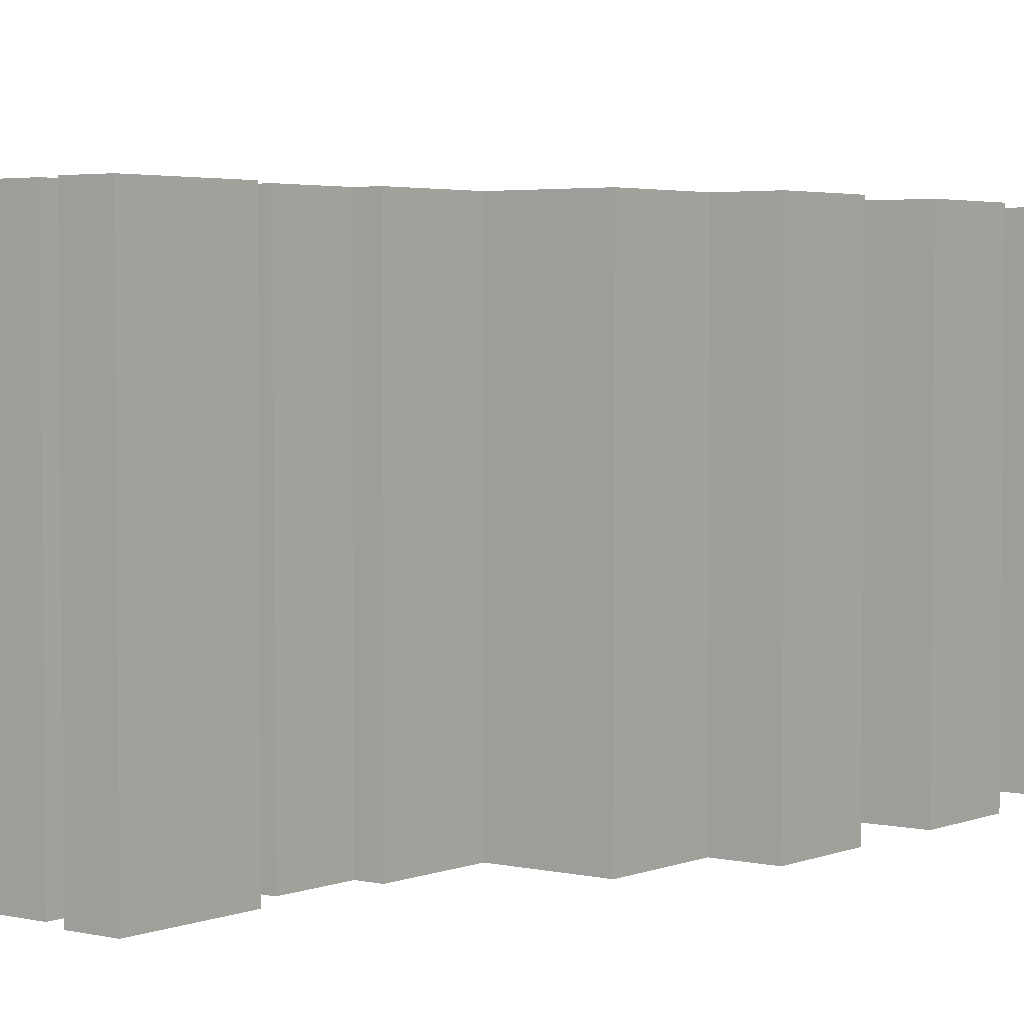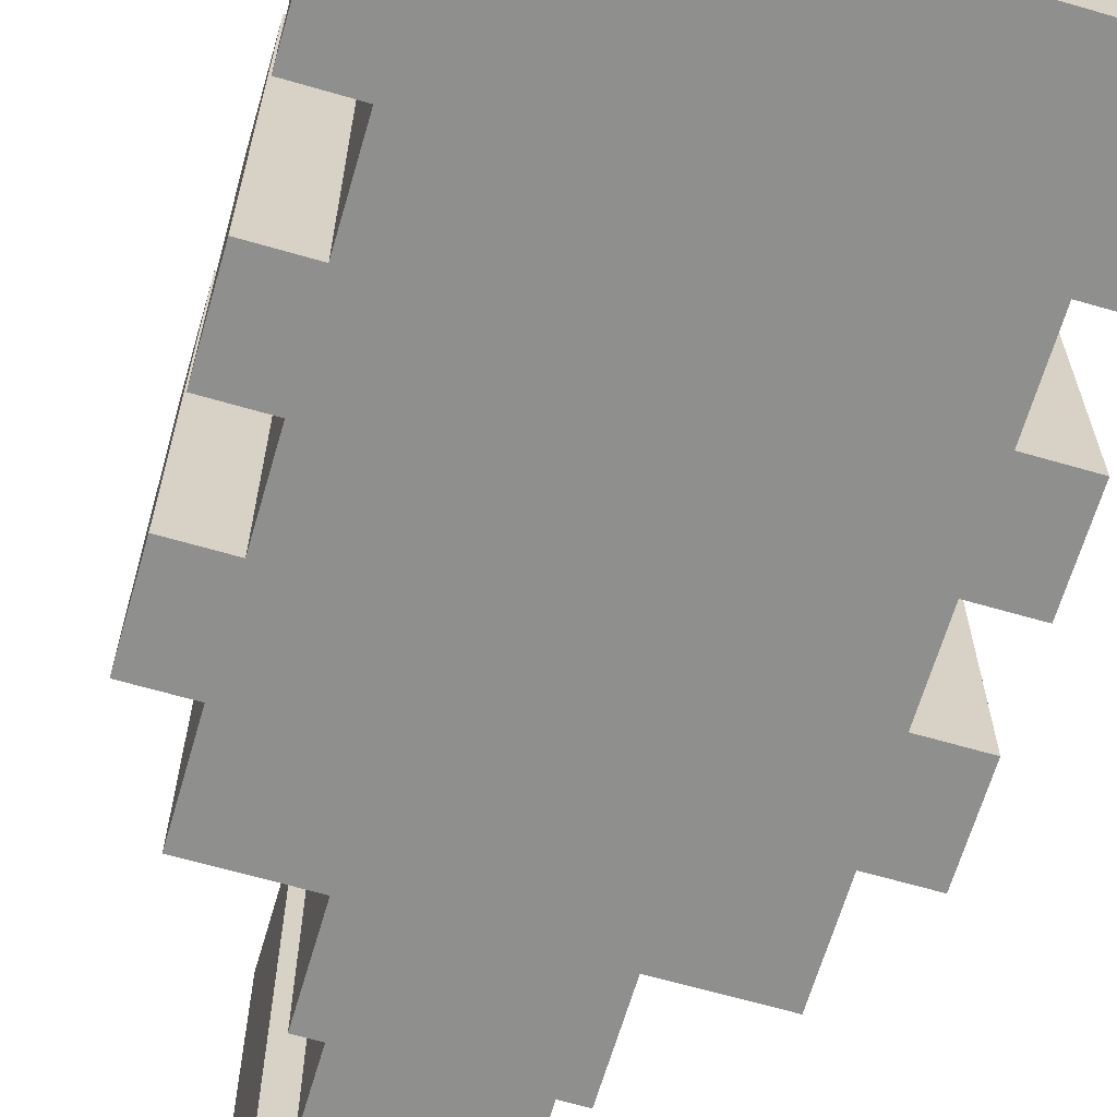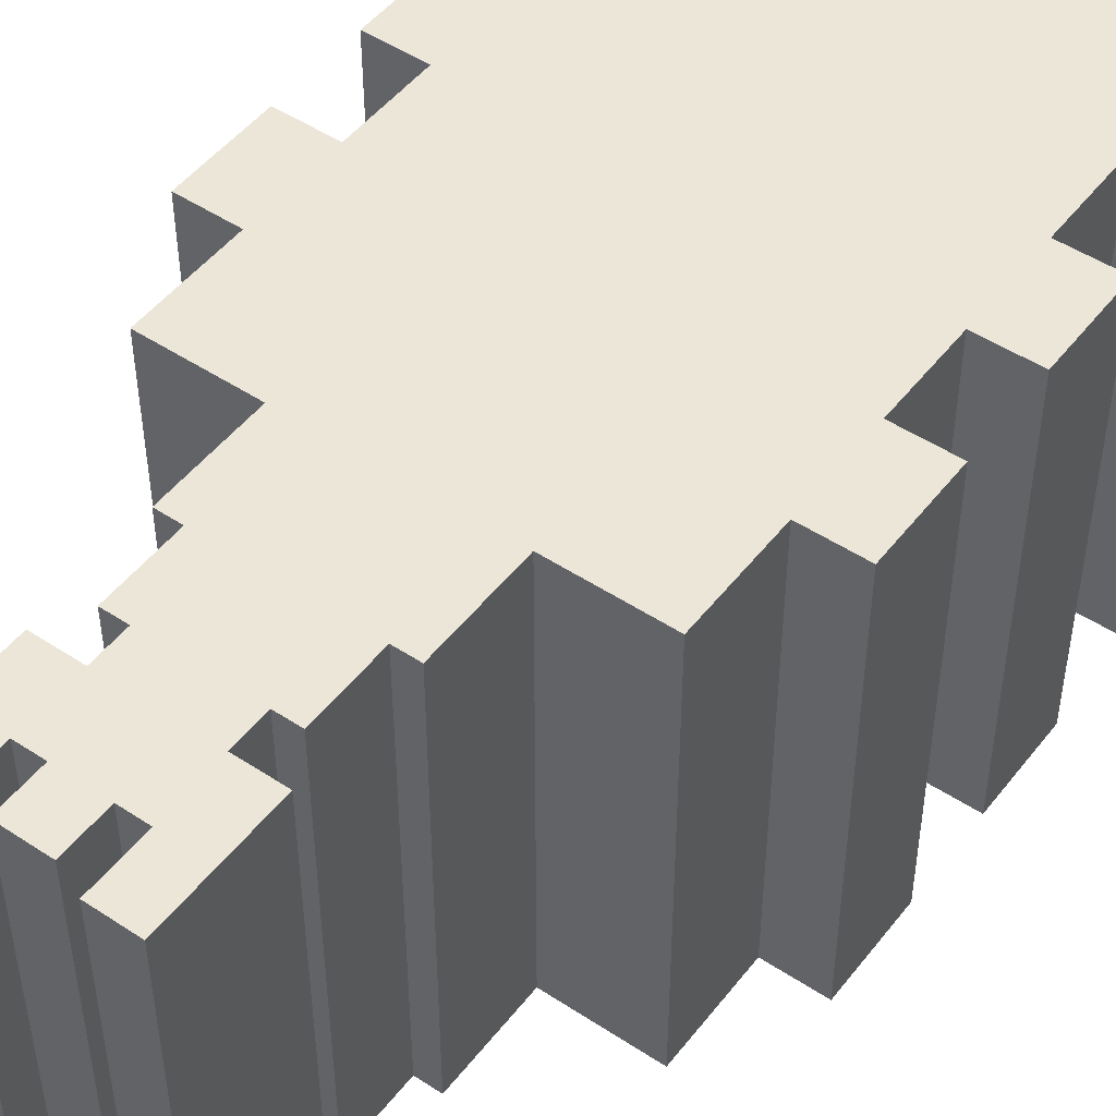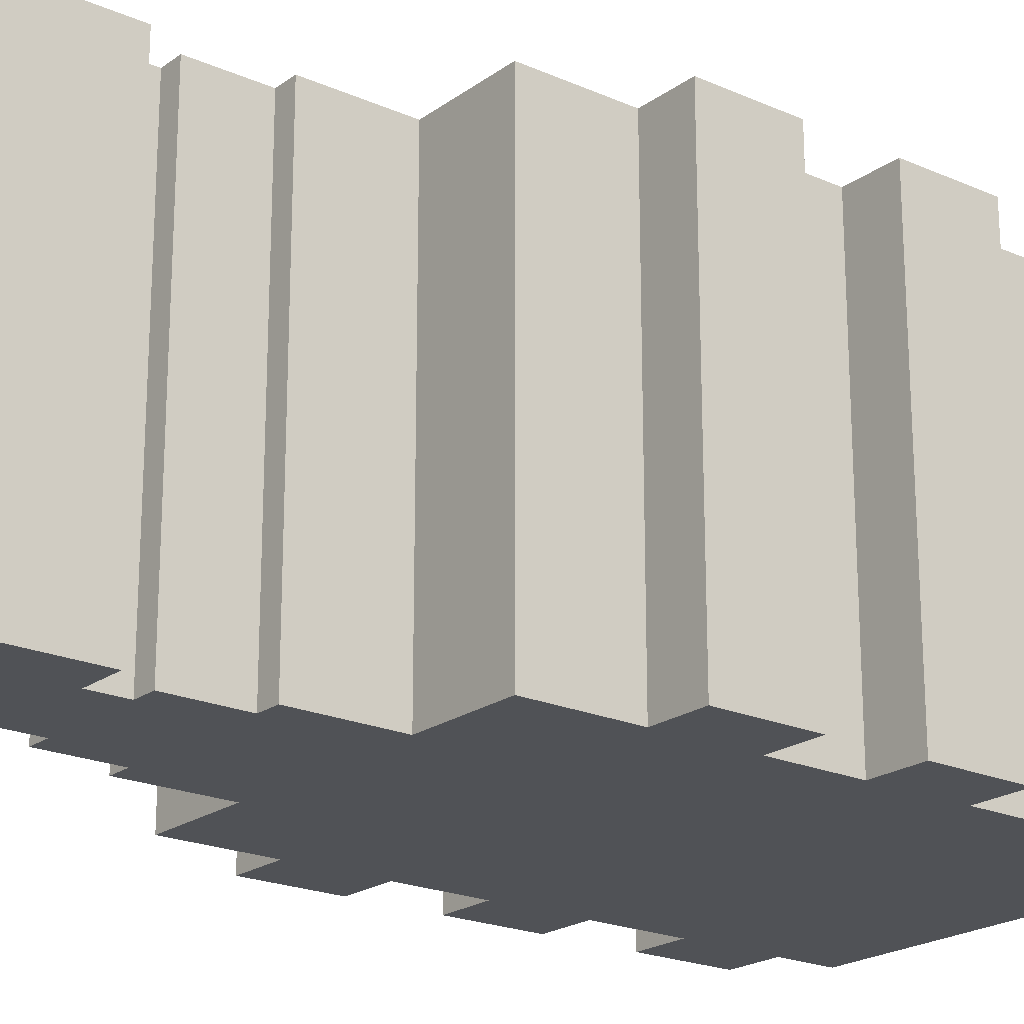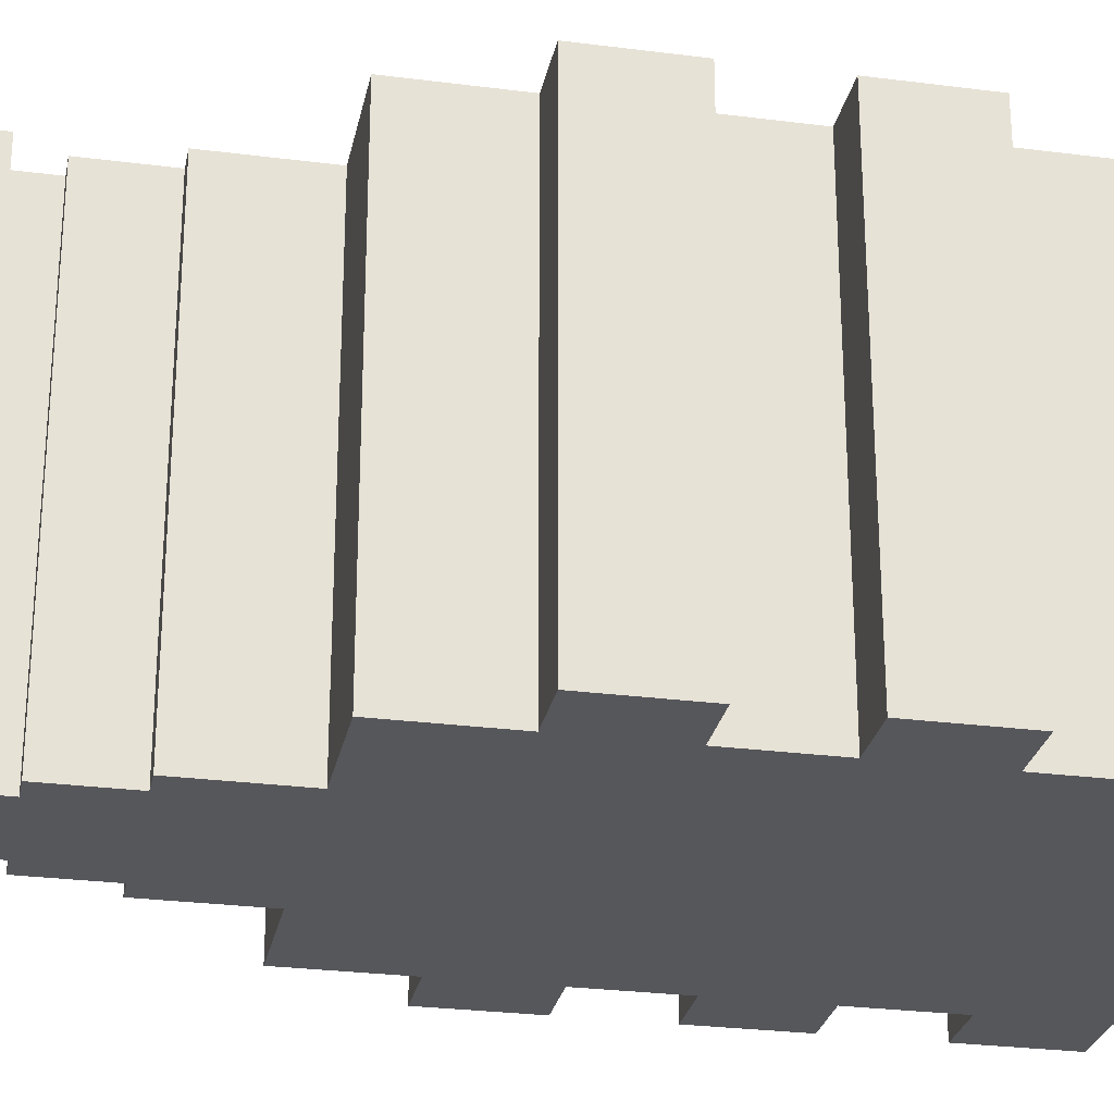
<metadata>
{"format":"obj","ext":"obj","renderer":"f3d","projection":"perspective","resolution":1024,"background":"white","views":[{"elev":3.4,"azim":37.6,"up":"+Z"},{"elev":-65.1,"azim":163.7,"up":"+Z"},{"elev":48.9,"azim":36.2,"up":"+Z"},{"elev":-21.1,"azim":51.7,"up":"+Z"},{"elev":-27.1,"azim":78.7,"up":"+Z"}]}
</metadata>
<code>
g Cube
v -1.609 0.5448 0
v -1.609 -0.2323 0
v 1.609 -0.2323 0
v 1.609 0.5448 0
v -1.609 1.308 0
v 1.609 1.308 0
v -1.609 2.105 0
v 1.609 2.105 0
v -1.609 2.582 0
v 1.609 2.582 0
v 1.609 -0.9586 0
v -1.609 -0.9586 0
v 1.609 -1.738 0
v -1.609 -1.738 0
v 0.7797 -2.582 0
v 1.609 -2.582 0
v -0.7797 -2.582 0
v -1.609 -2.582 0
v 1.609 0.5448 3.471
v 1.609 -0.2323 3.471
v -1.609 -0.2323 3.471
v -1.609 0.5448 3.471
v 1.609 1.308 3.471
v -1.609 1.308 3.471
v 1.609 2.105 3.471
v -1.609 2.105 3.471
v 1.609 2.582 3.471
v -1.609 2.582 3.471
v -1.609 -0.9586 3.471
v 1.609 -0.9586 3.471
v -1.609 -1.738 3.471
v 1.609 -1.738 3.471
v 1.609 -2.582 3.471
v 0.7797 -2.582 3.471
v -0.7797 -2.582 3.471
v -1.609 -2.582 3.471
v 0.1883 -5.15 0
v -0.1883 -5.15 0
v -0.1883 -5.15 3.471
v 0.1883 -5.15 3.471
v 2.068 0.5448 0
v 2.068 -0.2323 0
v 2.068 -0.2323 3.471
v 2.068 0.5448 3.471
v 1.609 2.582 0
v 1.609 2.582 3.471
v -1.609 2.582 3.471
v -1.609 2.582 0
v -2.068 -0.2323 0
v -2.068 0.5448 0
v -2.068 0.5448 3.471
v -2.068 -0.2323 3.471
v 1.609 2.582 0
v 1.609 2.105 0
v 1.609 2.105 3.471
v 1.609 2.582 3.471
v 2.068 2.105 0
v 2.068 1.308 0
v 2.068 1.308 3.471
v 2.068 2.105 3.471
v 1.609 1.308 0
v 1.609 0.5448 0
v 1.609 0.5448 3.471
v 1.609 1.308 3.471
v 1.609 -2.582 3.471
v 1.609 -1.738 3.471
v 1.609 -1.738 0
v 1.609 -2.582 0
v 2.068 -1.738 3.471
v 2.068 -0.9586 3.471
v 2.068 -0.9586 0
v 2.068 -1.738 0
v 1.609 -0.9586 3.471
v 1.609 -0.2323 3.471
v 1.609 -0.2323 0
v 1.609 -0.9586 0
v -1.609 -2.582 0
v -1.609 -1.738 0
v -1.609 -1.738 3.471
v -1.609 -2.582 3.471
v -2.068 -1.738 0
v -2.068 -0.9586 0
v -2.068 -0.9586 3.471
v -2.068 -1.738 3.471
v -1.609 -0.9586 0
v -1.609 -0.2323 0
v -1.609 -0.2323 3.471
v -1.609 -0.9586 3.471
v -1.609 2.582 3.471
v -1.609 2.105 3.471
v -1.609 2.105 0
v -1.609 2.582 0
v -2.068 2.105 3.471
v -2.068 1.308 3.471
v -2.068 1.308 0
v -2.068 2.105 0
v -1.609 1.308 3.471
v -1.609 0.5448 3.471
v -1.609 0.5448 0
v -1.609 1.308 0
v 1.609 -2.582 0
v 0.7797 -2.582 0
v 0.7797 -2.582 3.471
v 1.609 -2.582 3.471
v -1.609 -2.582 3.471
v -0.7797 -2.582 3.471
v -0.7797 -2.582 0
v -1.609 -2.582 0
v 1.609 -0.2323 0
v 2.068 -0.2323 0
v 2.068 0.5448 0
v 1.609 0.5448 0
v 1.609 0.5448 0
v 2.068 0.5448 0
v 2.068 0.5448 3.471
v 1.609 0.5448 3.471
v 1.609 0.5448 3.471
v 2.068 0.5448 3.471
v 2.068 -0.2323 3.471
v 1.609 -0.2323 3.471
v 1.609 -0.2323 3.471
v 2.068 -0.2323 3.471
v 2.068 -0.2323 0
v 1.609 -0.2323 0
v -1.609 0.5448 0
v -2.068 0.5448 0
v -2.068 -0.2323 0
v -1.609 -0.2323 0
v -1.609 -0.2323 0
v -2.068 -0.2323 0
v -2.068 -0.2323 3.471
v -1.609 -0.2323 3.471
v -1.609 -0.2323 3.471
v -2.068 -0.2323 3.471
v -2.068 0.5448 3.471
v -1.609 0.5448 3.471
v -1.609 0.5448 3.471
v -2.068 0.5448 3.471
v -2.068 0.5448 0
v -1.609 0.5448 0
v 1.609 1.308 0
v 2.068 1.308 0
v 2.068 2.105 0
v 1.609 2.105 0
v 1.609 2.105 0
v 2.068 2.105 0
v 2.068 2.105 3.471
v 1.609 2.105 3.471
v 1.609 2.105 3.471
v 2.068 2.105 3.471
v 2.068 1.308 3.471
v 1.609 1.308 3.471
v 1.609 1.308 3.471
v 2.068 1.308 3.471
v 2.068 1.308 0
v 1.609 1.308 0
v 1.609 -1.738 0
v 2.068 -1.738 0
v 2.068 -0.9586 0
v 1.609 -0.9586 0
v 1.609 -0.9586 0
v 2.068 -0.9586 0
v 2.068 -0.9586 3.471
v 1.609 -0.9586 3.471
v 1.609 -0.9586 3.471
v 2.068 -0.9586 3.471
v 2.068 -1.738 3.471
v 1.609 -1.738 3.471
v 1.609 -1.738 3.471
v 2.068 -1.738 3.471
v 2.068 -1.738 0
v 1.609 -1.738 0
v -1.609 -0.9586 0
v -2.068 -0.9586 0
v -2.068 -1.738 0
v -1.609 -1.738 0
v -1.609 -1.738 0
v -2.068 -1.738 0
v -2.068 -1.738 3.471
v -1.609 -1.738 3.471
v -1.609 -1.738 3.471
v -2.068 -1.738 3.471
v -2.068 -0.9586 3.471
v -1.609 -0.9586 3.471
v -1.609 -0.9586 3.471
v -2.068 -0.9586 3.471
v -2.068 -0.9586 0
v -1.609 -0.9586 0
v -1.609 2.105 0
v -2.068 2.105 0
v -2.068 1.308 0
v -1.609 1.308 0
v -1.609 1.308 0
v -2.068 1.308 0
v -2.068 1.308 3.471
v -1.609 1.308 3.471
v -1.609 1.308 3.471
v -2.068 1.308 3.471
v -2.068 2.105 3.471
v -1.609 2.105 3.471
v -1.609 2.105 3.471
v -2.068 2.105 3.471
v -2.068 2.105 0
v -1.609 2.105 0
v 0.5903 -3.393 0
v 0.7797 -3.393 0
v 0.7797 -2.582 0
v -0.7797 -2.582 0
v -0.5903 -3.393 0
v -0.7797 -3.393 0
v 0.4009 -3.987 0
v 0.5903 -3.987 0
v -0.4009 -3.987 0
v -0.5903 -3.987 0
v -0.4009 -4.276 0
v 0.4009 -4.276 0
v 0.1883 -4.776 0
v 0.4009 -4.776 0
v -0.1883 -4.776 0
v -0.4009 -4.776 0
v 0.7561 -4.276 -4.684e-08
v 0.7561 -4.776 -4.684e-08
v -0.7561 -4.776 4.684e-08
v -0.7561 -4.276 4.684e-08
v 0.7561 -5.238 -4.684e-08
v 0.4009 -5.238 0
v -0.4009 -5.238 0
v -0.7561 -5.238 4.684e-08
v 0.1883 -5.15 0
v -0.1883 -5.15 0
v 0.7797 -2.582 0
v 0.7797 -3.393 0
v 0.7797 -3.393 3.471
v 0.7797 -2.582 3.471
v -0.7797 -2.582 3.471
v 0.7797 -2.582 3.471
v 0.7797 -3.393 3.471
v 0.5903 -3.393 3.471
v -0.5903 -3.393 3.471
v -0.7797 -3.393 3.471
v 0.5903 -3.987 3.471
v 0.4009 -3.987 3.471
v -0.4009 -3.987 3.471
v -0.5903 -3.987 3.471
v 0.4009 -4.276 3.471
v -0.4009 -4.276 3.471
v 0.4009 -4.776 3.471
v 0.1883 -4.776 3.471
v -0.1883 -4.776 3.471
v -0.4009 -4.776 3.471
v 0.7561 -4.776 3.471
v 0.7561 -4.276 3.471
v -0.7561 -4.276 3.471
v -0.7561 -4.776 3.471
v 0.4009 -5.238 3.471
v 0.7561 -5.238 3.471
v -0.7561 -5.238 3.471
v -0.4009 -5.238 3.471
v -0.1883 -5.15 3.471
v 0.1883 -5.15 3.471
v -0.7797 -2.582 3.471
v -0.7797 -3.393 3.471
v -0.7797 -3.393 0
v -0.7797 -2.582 0
v 0.7797 -3.393 0
v 0.5903 -3.393 0
v 0.5903 -3.393 3.471
v 0.7797 -3.393 3.471
v -0.7797 -3.393 3.471
v -0.5903 -3.393 3.471
v -0.5903 -3.393 0
v -0.7797 -3.393 0
v 0.5903 -3.393 0
v 0.5903 -3.987 0
v 0.5903 -3.987 3.471
v 0.5903 -3.393 3.471
v -0.5903 -3.393 3.471
v -0.5903 -3.987 3.471
v -0.5903 -3.987 0
v -0.5903 -3.393 0
v 0.5903 -3.987 0
v 0.4009 -3.987 0
v 0.4009 -3.987 3.471
v 0.5903 -3.987 3.471
v -0.5903 -3.987 3.471
v -0.4009 -3.987 3.471
v -0.4009 -3.987 0
v -0.5903 -3.987 0
v 0.4009 -3.987 3.471
v 0.4009 -3.987 0
v 0.4009 -4.276 0
v 0.4009 -4.276 3.471
v -0.4009 -3.987 0
v -0.4009 -3.987 3.471
v -0.4009 -4.276 3.471
v -0.4009 -4.276 0
v 0.7561 -4.776 3.471
v 0.7561 -4.276 3.471
v 0.7561 -4.276 -4.684e-08
v 0.7561 -4.776 -4.684e-08
v 0.7561 -5.238 3.471
v 0.7561 -5.238 -4.684e-08
v -0.7561 -4.776 4.684e-08
v -0.7561 -4.276 4.684e-08
v -0.7561 -4.276 3.471
v -0.7561 -4.776 3.471
v -0.7561 -5.238 4.684e-08
v -0.7561 -5.238 3.471
v 0.4009 -5.238 3.471
v 0.7561 -5.238 3.471
v 0.7561 -5.238 -4.684e-08
v 0.4009 -5.238 0
v 0.4009 -4.276 0
v 0.7561 -4.276 -4.684e-08
v 0.7561 -4.276 3.471
v 0.4009 -4.276 3.471
v -0.4009 -5.238 0
v -0.7561 -5.238 4.684e-08
v -0.7561 -5.238 3.471
v -0.4009 -5.238 3.471
v -0.4009 -4.276 3.471
v -0.7561 -4.276 3.471
v -0.7561 -4.276 4.684e-08
v -0.4009 -4.276 0
v 0.4009 -4.776 3.471
v 0.4009 -5.238 3.471
v 0.4009 -5.238 0
v 0.4009 -4.776 0
v -0.4009 -4.776 0
v -0.4009 -5.238 0
v -0.4009 -5.238 3.471
v -0.4009 -4.776 3.471
v 0.4009 -4.776 0
v 0.1883 -4.776 0
v 0.1883 -4.776 3.471
v 0.4009 -4.776 3.471
v -0.4009 -4.776 3.471
v -0.1883 -4.776 3.471
v -0.1883 -4.776 0
v -0.4009 -4.776 0
v 0.1883 -4.776 0
v 0.1883 -5.15 0
v 0.1883 -5.15 3.471
v 0.1883 -4.776 3.471
v -0.1883 -4.776 3.471
v -0.1883 -5.15 3.471
v -0.1883 -5.15 0
v -0.1883 -4.776 0
g Cube_0
f 3 2 1
f 4 3 1
f 4 1 5
f 6 4 5
f 6 5 7
f 8 6 7
f 8 7 9
f 10 8 9
f 2 3 11
f 12 2 11
f 12 11 13
f 14 12 13
f 15 14 13
f 13 16 15
f 15 17 14
f 17 18 14
f 21 20 19
f 22 21 19
f 22 19 23
f 24 22 23
f 24 23 25
f 26 24 25
f 26 25 27
f 28 26 27
f 20 21 29
f 30 20 29
f 30 29 31
f 32 30 31
f 33 32 31
f 31 34 33
f 31 35 34
f 31 36 35
f 39 38 37
f 40 39 37
f 43 42 41
f 44 43 41
f 47 46 45
f 48 47 45
f 51 50 49
f 52 51 49
f 55 54 53
f 56 55 53
f 59 58 57
f 60 59 57
f 63 62 61
f 64 63 61
f 67 66 65
f 68 67 65
f 71 70 69
f 72 71 69
f 75 74 73
f 76 75 73
f 79 78 77
f 80 79 77
f 83 82 81
f 84 83 81
f 87 86 85
f 88 87 85
f 91 90 89
f 92 91 89
f 95 94 93
f 96 95 93
f 99 98 97
f 100 99 97
f 103 102 101
f 104 103 101
f 107 106 105
f 108 107 105
f 111 110 109
f 112 111 109
f 115 114 113
f 116 115 113
f 119 118 117
f 120 119 117
f 123 122 121
f 124 123 121
f 127 126 125
f 128 127 125
f 131 130 129
f 132 131 129
f 135 134 133
f 136 135 133
f 139 138 137
f 140 139 137
f 143 142 141
f 144 143 141
f 147 146 145
f 148 147 145
f 151 150 149
f 152 151 149
f 155 154 153
f 156 155 153
f 159 158 157
f 160 159 157
f 163 162 161
f 164 163 161
f 167 166 165
f 168 167 165
f 171 170 169
f 172 171 169
f 175 174 173
f 176 175 173
f 179 178 177
f 180 179 177
f 183 182 181
f 184 183 181
f 187 186 185
f 188 187 185
f 191 190 189
f 192 191 189
f 195 194 193
f 196 195 193
f 199 198 197
f 200 199 197
f 203 202 201
f 204 203 201
f 207 206 205
f 205 208 207
f 205 209 208
f 209 210 208
f 211 209 205
f 205 212 211
f 211 213 209
f 213 214 209
f 215 213 211
f 216 215 211
f 217 215 216
f 216 218 217
f 217 219 215
f 219 220 215
f 216 221 218
f 221 222 218
f 220 223 215
f 223 224 215
f 222 225 218
f 225 226 218
f 220 227 223
f 227 228 223
f 217 229 219
f 229 230 219
f 233 232 231
f 234 233 231
f 237 236 235
f 235 238 237
f 235 239 238
f 235 240 239
f 241 238 239
f 239 242 241
f 239 243 242
f 239 244 243
f 245 242 243
f 246 245 243
f 247 245 246
f 246 248 247
f 246 249 248
f 246 250 249
f 247 251 245
f 251 252 245
f 246 253 250
f 253 254 250
f 247 255 251
f 255 256 251
f 254 257 250
f 257 258 250
f 249 259 248
f 259 260 248
f 263 262 261
f 264 263 261
f 267 266 265
f 268 267 265
f 271 270 269
f 272 271 269
f 275 274 273
f 276 275 273
f 279 278 277
f 280 279 277
f 283 282 281
f 284 283 281
f 287 286 285
f 288 287 285
f 291 290 289
f 292 291 289
f 295 294 293
f 296 295 293
f 299 298 297
f 300 299 297
f 297 301 300
f 301 302 300
f 305 304 303
f 306 305 303
f 303 307 306
f 307 308 306
f 311 310 309
f 312 311 309
f 315 314 313
f 316 315 313
f 319 318 317
f 320 319 317
f 323 322 321
f 324 323 321
f 327 326 325
f 328 327 325
f 331 330 329
f 332 331 329
f 335 334 333
f 336 335 333
f 339 338 337
f 340 339 337
f 343 342 341
f 344 343 341
f 347 346 345
f 348 347 345

</code>
